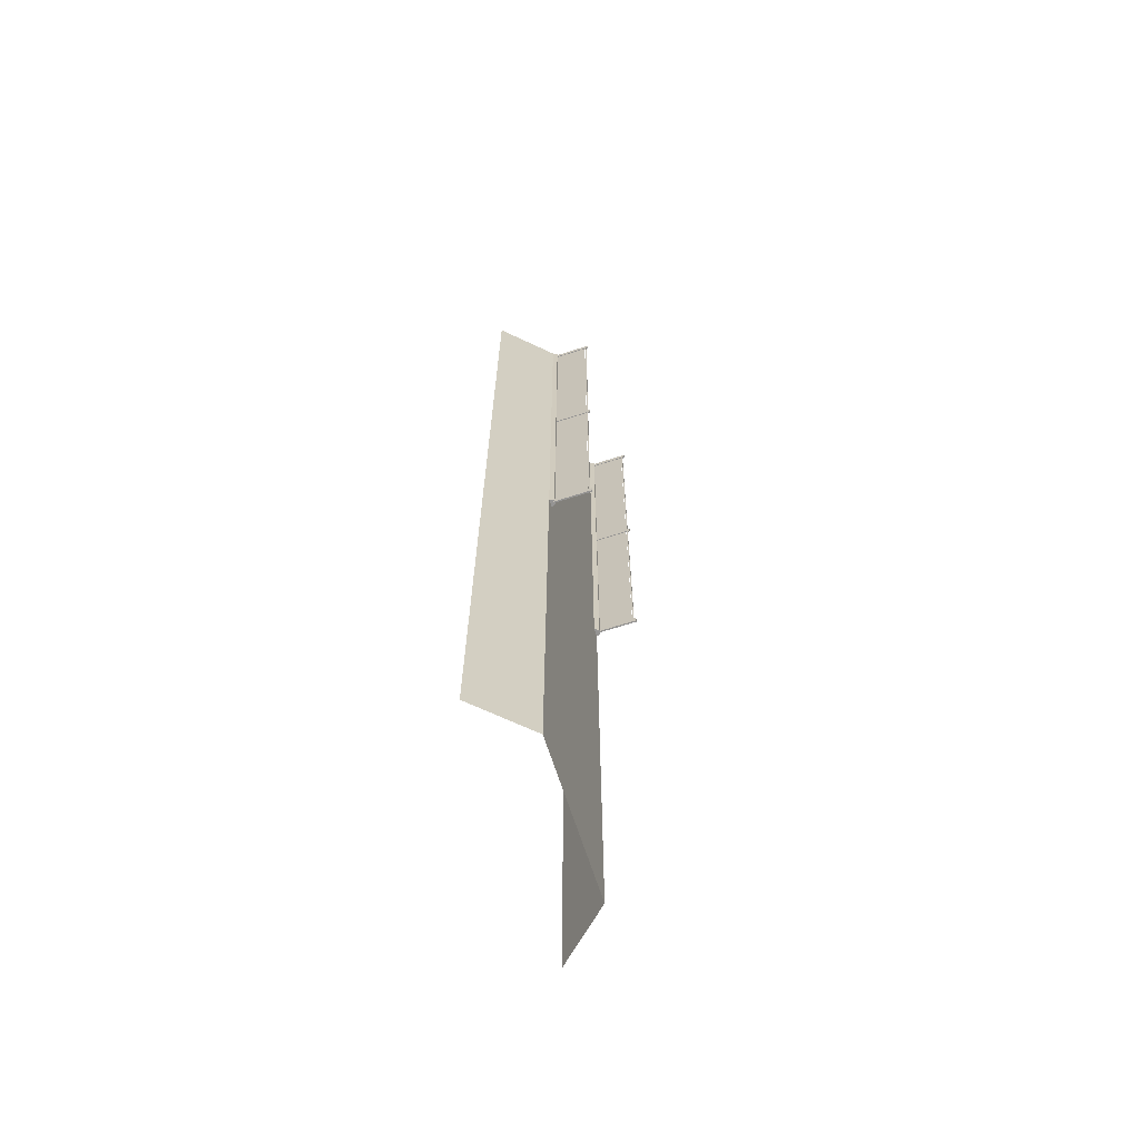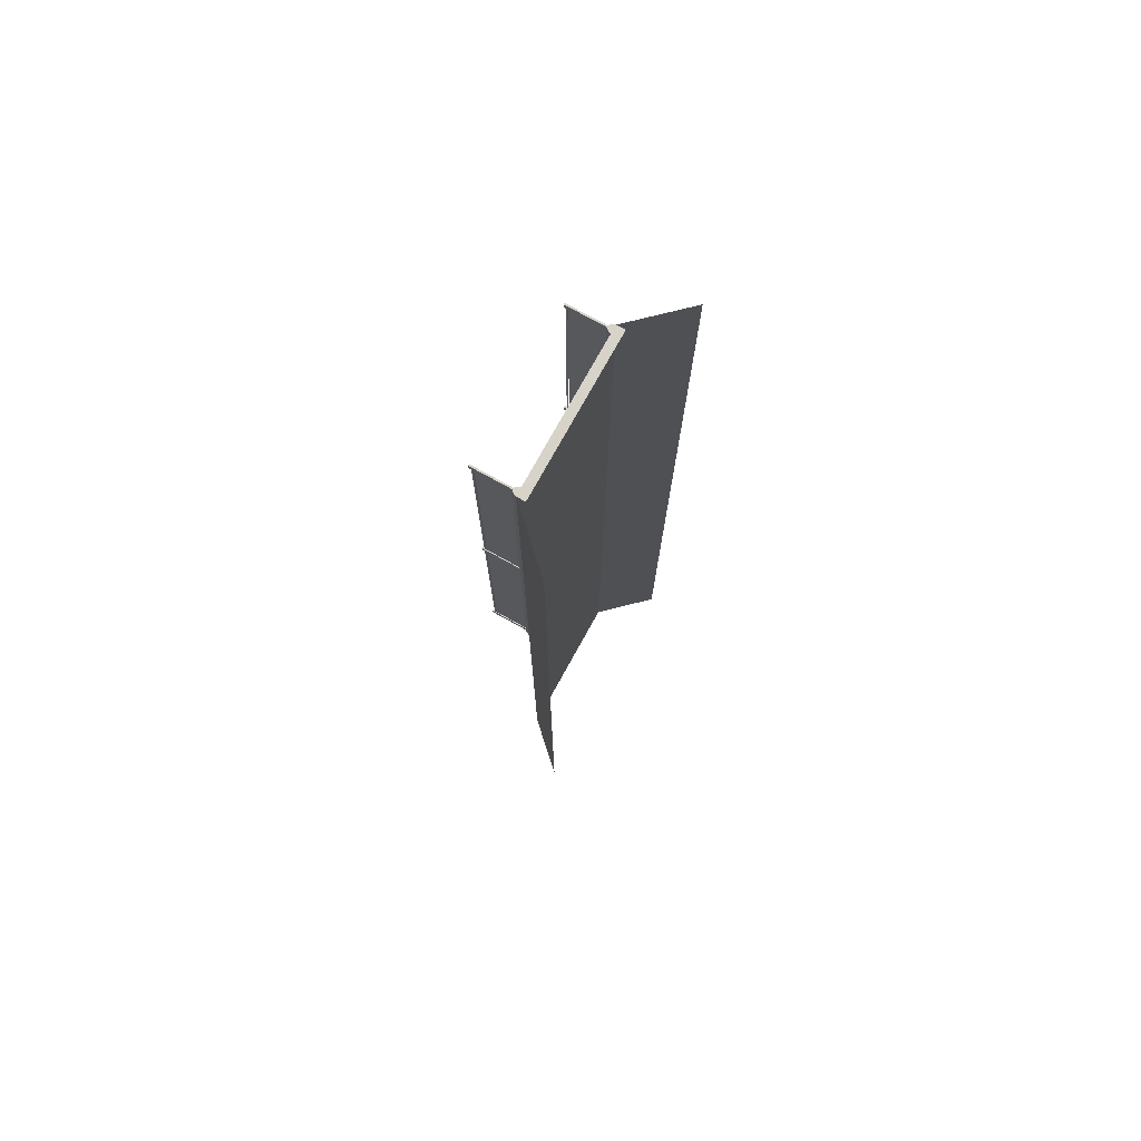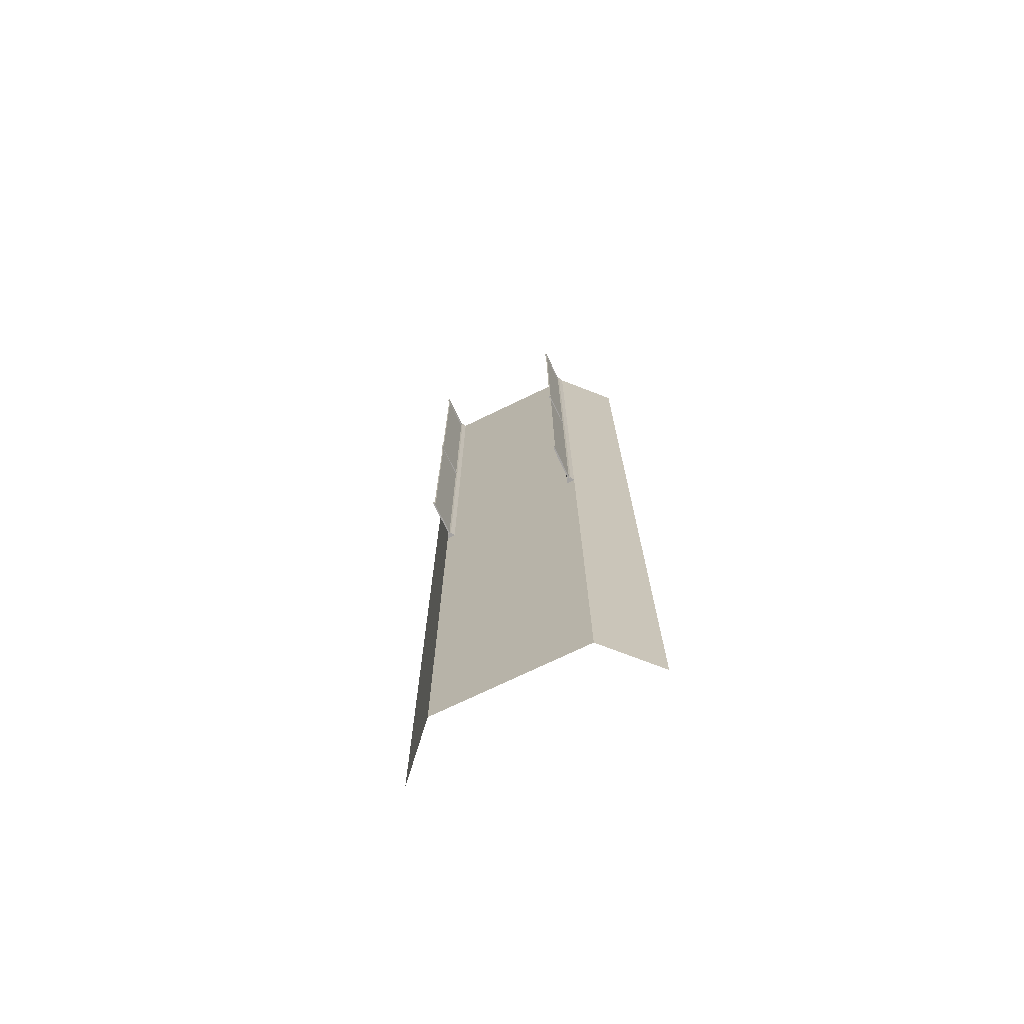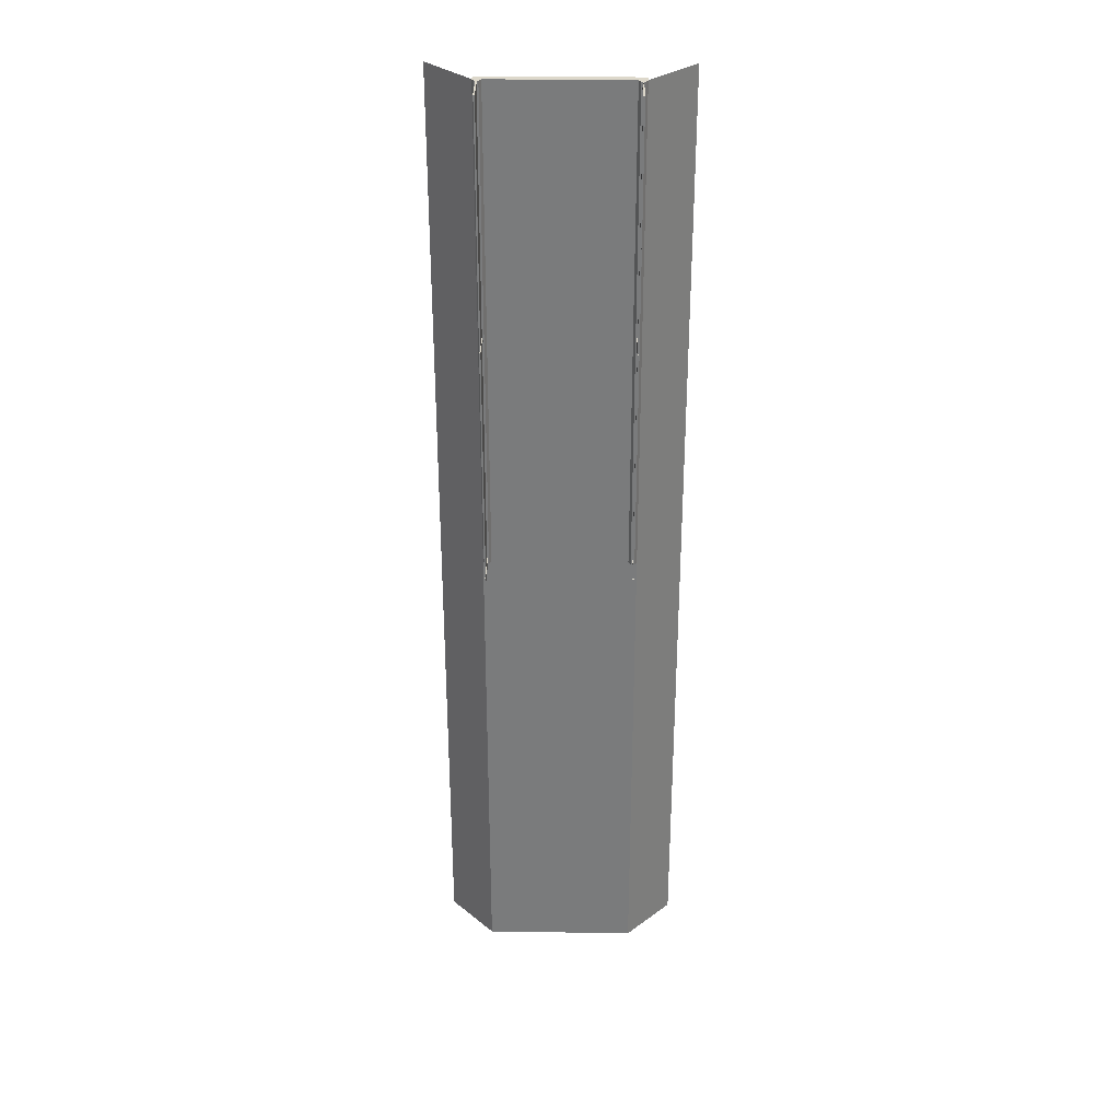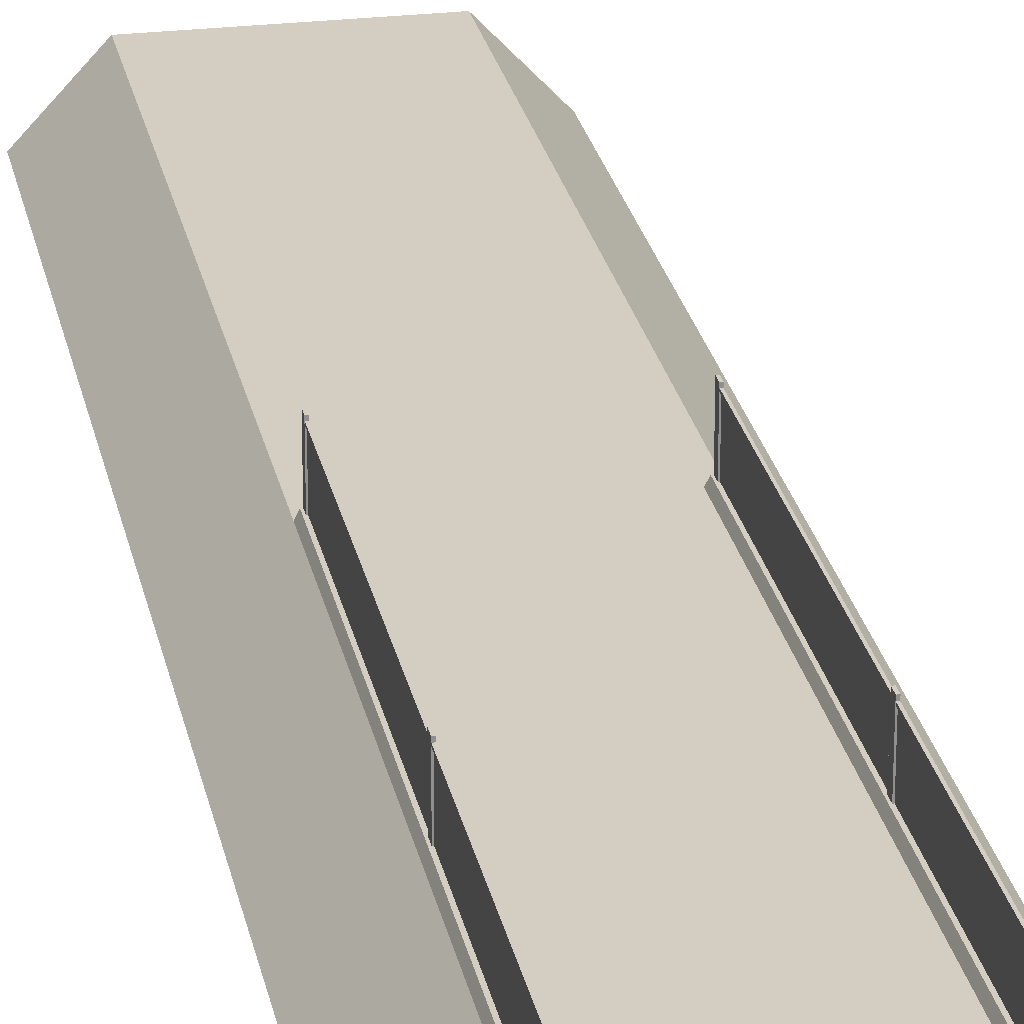
<metadata>
{"format":"obj","ext":"obj","renderer":"f3d","projection":"perspective","resolution":1024,"background":"white","views":[{"elev":-67.2,"azim":107.8,"up":"+Z"},{"elev":76.1,"azim":-61.0,"up":"+Z"},{"elev":-73.1,"azim":-154.2,"up":"+Z"},{"elev":31.5,"azim":-178.8,"up":"+Z"},{"elev":25.1,"azim":-11.0,"up":"+Y"}]}
</metadata>
<code>
v  -8 -3.165 0.0032
v  -5 0.05 0.0032
v  -5 0.05 -5.33
v  -8 -3.165 -5.33
v  8 -3.165 0.0032
v  5 0.05 0.0032
v  5 0.05 5.337
v  8 -3.165 5.337
v  -8 -3.165 32
v  -5 0.05 32
v  -5 0.05 26.67
v  -8 -3.165 26.67
v  -5 0.05 21.34
v  -8 -3.165 21.34
v  -5 0.05 16
v  -8 -3.165 16
v  -5 0.05 10.67
v  -8 -3.165 10.67
v  -5 0.05 5.337
v  -8 -3.165 5.337
v  -5 0.05 -32
v  -8 -3.165 -32
v  -8 -3.165 -26.66
v  -5 0.05 -26.66
v  -8 -3.165 -21.33
v  -5 0.05 -21.33
v  -8 -3.165 -16
v  -5 0.05 -16
v  -8 -3.165 -10.66
v  -5 0.05 -10.66
v  8 -3.165 -32
v  5 0.05 -32
v  5 0.05 -26.66
v  8 -3.165 -26.66
v  5 0.05 -21.33
v  8 -3.165 -21.33
v  5 0.05 -16
v  8 -3.165 -16
v  5 0.05 -10.66
v  8 -3.165 -10.66
v  5 0.05 -5.33
v  8 -3.165 -5.33
v  5 0.05 32
v  8 -3.165 32
v  8 -3.165 26.67
v  5 0.05 26.67
v  8 -3.165 21.34
v  5 0.05 21.34
v  8 -3.165 16
v  5 0.05 16
v  8 -3.165 10.67
v  5 0.05 10.67
v  -3 0.05 5.337
v  -3 0.05 0.0032
v  -3 0.05 10.67
v  -3 0.05 16
v  -3 0.05 21.34
v  -3 0.05 26.67
v  3 0.05 26.67
v  3 0.05 32
v  -3 0.05 -5.33
v  3 0.05 -10.66
v  3 0.05 -5.33
v  3 0.05 -16
v  3 0.05 -21.33
v  3 0.05 -26.66
v  -3 0.05 -26.66
v  -3 0.05 -32
v  -3 0.05 32
v  0 0.05 32
v  0 0.05 26.67
v  3 0.05 0.0032
v  3 0.05 5.337
v  3 0.05 10.67
v  3 0.05 16
v  3 0.05 21.34
v  0 0.05 -10.66
v  0 0.05 -5.33
v  0 0.05 -16
v  0 0.05 -21.33
v  0 0.05 -26.66
v  3 0.05 -32
v  0 0.05 5.337
v  0 0.05 0.0032
v  0 0.05 10.67
v  0 0.05 16
v  0 0.05 21.34
v  0 0.05 -32
v  -3 0.05 -10.66
v  -3 0.05 -16
v  -3 0.05 -21.33
v  3 -0.5 32
v  5 -0.5 32
v  -3 -0.5 32
v  0 -0.5 32
v  -5 -0.5 32
v  -4.85 0.35 5.337
v  -4.85 0.35 0.0032
v  -4.85 0.35 10.67
v  -4.85 0.35 16
v  -4.85 0.35 21.34
v  -4.85 0.35 26.67
v  -4.85 0.35 32
v  -4.45 0.05 32
v  -4.6 0.35 32
v  -4.45 0.05 26.67
v  -4.6 0.35 26.67
v  -4.45 0.05 21.34
v  -4.6 0.35 21.34
v  -4.45 0.05 16
v  -4.6 0.35 16
v  -4.45 0.05 10.67
v  -4.6 0.35 10.67
v  -4.45 0.05 5.337
v  -4.6 0.35 5.337
v  -4.45 0.05 0.0032
v  -4.6 0.35 0.0032
v  -4.725 0.35 5.337
v  -4.725 2.55 5.337
v  -4.725 2.55 0.0032
v  -4.725 0.35 0.0032
v  -4.725 0.35 10.67
v  -4.725 2.55 10.67
v  -4.725 0.35 16
v  -4.725 2.55 16
v  -4.725 0.35 21.34
v  -4.725 2.55 21.34
v  -4.725 0.35 26.67
v  -4.725 2.55 26.67
v  -4.725 0.35 32
v  -4.725 2.55 32
v  -4.68 2.58 0.0032
v  -4.68 2.58 5.337
v  -4.77 2.58 5.337
v  -4.77 2.58 0.0032
v  -4.68 2.58 10.67
v  -4.77 2.58 10.67
v  -4.68 2.58 16
v  -4.77 2.58 16
v  -4.68 2.58 21.34
v  -4.77 2.58 21.34
v  -4.68 2.58 26.67
v  -4.77 2.58 26.67
v  -4.68 2.58 32
v  -4.77 2.58 32
v  -4.68 2.67 0.0032
v  -4.77 2.67 0.0032
v  -4.77 2.67 5.337
v  -4.68 2.67 5.337
v  -4.77 2.67 10.67
v  -4.68 2.67 10.67
v  -4.77 2.67 16
v  -4.68 2.67 16
v  -4.77 2.67 21.34
v  -4.68 2.67 21.34
v  -4.77 2.67 26.67
v  -4.68 2.67 26.67
v  -4.77 2.67 32
v  -4.68 2.67 32
v  -4.675 0.0979 0.0028
v  -4.775 0.0979 0.0028
v  -4.775 2.819 0.0028
v  -4.675 2.819 0.0028
v  -4.775 0.0979 0.4022
v  -4.775 2.819 0.4022
v  -4.675 0.0979 0.4022
v  -4.675 2.819 0.4022
v  -4.675 0.0979 15.8
v  -4.775 0.0979 15.8
v  -4.775 2.819 15.8
v  -4.675 2.819 15.8
v  -4.775 0.0979 16.2
v  -4.775 2.819 16.2
v  -4.675 0.0979 16.2
v  -4.675 2.819 16.2
v  -4.675 0.0979 31.6
v  -4.775 0.0979 31.6
v  -4.775 2.819 31.6
v  -4.675 2.819 31.6
v  -4.775 0.0979 32
v  -4.775 2.819 32
v  -4.675 0.0979 32
v  -4.675 2.819 32
v  4.45 0.05 32
v  4.85 0.35 32
v  4.6 0.35 32
v  4.85 0.35 26.67
v  4.85 0.35 21.34
v  4.85 0.35 16
v  4.85 0.35 10.67
v  4.85 0.35 5.337
v  4.85 0.35 0.0032
v  4.45 0.05 0.0032
v  4.45 0.05 5.337
v  4.6 0.35 5.337
v  4.6 0.35 0.0032
v  4.45 0.05 10.67
v  4.6 0.35 10.67
v  4.45 0.05 16
v  4.6 0.35 16
v  4.45 0.05 21.34
v  4.6 0.35 21.34
v  4.45 0.05 26.67
v  4.6 0.35 26.67
v  4.725 0.35 26.67
v  4.725 2.55 26.67
v  4.725 2.55 32
v  4.725 0.35 32
v  4.725 0.35 21.34
v  4.725 2.55 21.34
v  4.725 0.35 16
v  4.725 2.55 16
v  4.725 0.35 10.67
v  4.725 2.55 10.67
v  4.725 0.35 5.337
v  4.725 2.55 5.337
v  4.725 0.35 0.0032
v  4.725 2.55 0.0032
v  4.68 2.58 32
v  4.68 2.58 26.67
v  4.77 2.58 26.67
v  4.77 2.58 32
v  4.68 2.58 21.34
v  4.77 2.58 21.34
v  4.68 2.58 16
v  4.77 2.58 16
v  4.68 2.58 10.67
v  4.77 2.58 10.67
v  4.68 2.58 5.337
v  4.77 2.58 5.337
v  4.68 2.58 0.0032
v  4.77 2.58 0.0032
v  4.68 2.67 32
v  4.77 2.67 32
v  4.77 2.67 26.67
v  4.68 2.67 26.67
v  4.77 2.67 21.34
v  4.68 2.67 21.34
v  4.77 2.67 16
v  4.68 2.67 16
v  4.77 2.67 10.67
v  4.68 2.67 10.67
v  4.77 2.67 5.337
v  4.68 2.67 5.337
v  4.77 2.67 0.0032
v  4.68 2.67 0.0032
v  4.675 0.0979 0.4022
v  4.775 0.0979 0.4022
v  4.775 2.819 0.4022
v  4.675 2.819 0.4022
v  4.775 0.0979 0.0028
v  4.775 2.819 0.0028
v  4.675 0.0979 0.0028
v  4.675 2.819 0.0028
v  4.675 0.0979 16.2
v  4.775 0.0979 16.2
v  4.775 2.819 16.2
v  4.675 2.819 16.2
v  4.775 0.0979 15.8
v  4.775 2.819 15.8
v  4.675 0.0979 15.8
v  4.675 2.819 15.8
v  4.675 0.0979 32
v  4.775 0.0979 32
v  4.775 2.819 32
v  4.675 2.819 32
v  4.775 0.0979 31.6
v  4.775 2.819 31.6
v  4.675 0.0979 31.6
v  4.675 2.819 31.6
g Ground_Station_Node_Pavement_Steel
f 1 2 3
f 3 4 1
f 5 6 7
f 7 8 5
f 9 10 11
f 11 12 9
f 12 11 13
f 13 14 12
f 14 13 15
f 15 16 14
f 16 15 17
f 17 18 16
f 18 17 19
f 19 20 18
f 20 19 2
f 2 1 20
f 21 22 23
f 23 24 21
f 24 23 25
f 25 26 24
f 26 25 27
f 27 28 26
f 28 27 29
f 29 30 28
f 30 29 4
f 4 3 30
f 31 32 33
f 33 34 31
f 34 33 35
f 35 36 34
f 36 35 37
f 37 38 36
f 38 37 39
f 39 40 38
f 40 39 41
f 41 42 40
f 42 41 6
f 6 5 42
f 43 44 45
f 45 46 43
f 46 45 47
f 47 48 46
f 48 47 49
f 49 50 48
f 50 49 51
f 51 52 50
f 52 51 8
f 8 7 52
f 19 53 54
f 54 2 19
f 17 55 53
f 53 19 17
f 15 56 55
f 55 17 15
f 13 57 56
f 56 15 13
f 11 58 57
f 57 13 11
f 59 60 43
f 43 46 59
f 2 54 61
f 61 3 2
f 39 62 63
f 63 41 39
f 37 64 62
f 62 39 37
f 35 65 64
f 64 37 35
f 33 66 65
f 65 35 33
f 67 68 21
f 21 24 67
f 58 69 70
f 70 71 58
f 7 6 72
f 72 73 7
f 52 7 73
f 73 74 52
f 50 52 74
f 74 75 50
f 48 50 75
f 75 76 48
f 46 48 76
f 76 59 46
f 71 70 60
f 60 59 71
f 6 41 63
f 63 72 6
f 77 78 63
f 63 62 77
f 79 77 62
f 62 64 79
f 80 79 64
f 64 65 80
f 81 80 65
f 65 66 81
f 33 32 82
f 82 66 33
f 83 84 54
f 54 53 83
f 85 83 53
f 53 55 85
f 86 85 55
f 55 56 86
f 87 86 56
f 56 57 87
f 71 87 57
f 57 58 71
f 84 78 61
f 61 54 84
f 81 88 68
f 68 67 81
f 11 10 69
f 69 58 11
f 30 3 61
f 61 89 30
f 28 30 89
f 89 90 28
f 26 28 90
f 90 91 26
f 24 26 91
f 91 67 24
f 89 61 78
f 78 77 89
f 90 89 77
f 77 79 90
f 91 90 79
f 79 80 91
f 67 91 80
f 80 81 67
f 73 72 84
f 84 83 73
f 74 73 83
f 83 85 74
f 75 74 85
f 85 86 75
f 76 75 86
f 86 87 76
f 59 76 87
f 87 71 59
f 72 63 78
f 78 84 72
f 66 82 88
f 88 81 66
f 60 92 93
f 93 43 60
f 69 94 95
f 95 70 69
f 70 95 92
f 92 60 70
f 10 96 94
f 94 69 10
f 2 19 97
f 97 98 2
f 19 17 99
f 99 97 19
f 17 15 100
f 100 99 17
f 15 13 101
f 101 100 15
f 13 11 102
f 102 101 13
f 11 10 103
f 103 102 11
f 10 104 105
f 105 103 10
f 104 106 107
f 107 105 104
f 106 108 109
f 109 107 106
f 108 110 111
f 111 109 108
f 110 112 113
f 113 111 110
f 112 114 115
f 115 113 112
f 114 116 117
f 117 115 114
f 118 119 120
f 120 121 118
f 122 123 119
f 119 118 122
f 124 125 123
f 123 122 124
f 126 127 125
f 125 124 126
f 128 129 127
f 127 126 128
f 130 131 129
f 129 128 130
f 132 133 134
f 134 135 132
f 133 136 137
f 137 134 133
f 136 138 139
f 139 137 136
f 138 140 141
f 141 139 138
f 140 142 143
f 143 141 140
f 142 144 145
f 145 143 142
f 146 147 148
f 148 149 146
f 149 148 150
f 150 151 149
f 151 150 152
f 152 153 151
f 153 152 154
f 154 155 153
f 155 154 156
f 156 157 155
f 157 156 158
f 158 159 157
f 135 134 148
f 148 147 135
f 134 137 150
f 150 148 134
f 137 139 152
f 152 150 137
f 139 141 154
f 154 152 139
f 141 143 156
f 156 154 141
f 143 145 158
f 158 156 143
f 145 144 159
f 159 158 145
f 144 142 157
f 157 159 144
f 142 140 155
f 155 157 142
f 140 138 153
f 153 155 140
f 138 136 151
f 151 153 138
f 136 133 149
f 149 151 136
f 133 132 146
f 146 149 133
f 160 161 162
f 162 163 160
f 161 164 165
f 165 162 161
f 164 166 167
f 167 165 164
f 166 160 163
f 163 167 166
f 168 169 170
f 170 171 168
f 169 172 173
f 173 170 169
f 172 174 175
f 175 173 172
f 174 168 171
f 171 175 174
f 176 177 178
f 178 179 176
f 177 180 181
f 181 178 177
f 180 182 183
f 183 181 180
f 182 176 179
f 179 183 182
f 118 121 120
f 120 119 118
f 122 118 119
f 119 123 122
f 124 122 123
f 123 125 124
f 126 124 125
f 125 127 126
f 128 126 127
f 127 129 128
f 130 128 129
f 129 131 130
f 184 43 185
f 185 186 184
f 43 46 187
f 187 185 43
f 46 48 188
f 188 187 46
f 48 50 189
f 189 188 48
f 50 52 190
f 190 189 50
f 52 7 191
f 191 190 52
f 7 6 192
f 192 191 7
f 193 194 195
f 195 196 193
f 194 197 198
f 198 195 194
f 197 199 200
f 200 198 197
f 199 201 202
f 202 200 199
f 201 203 204
f 204 202 201
f 203 184 186
f 186 204 203
f 205 206 207
f 207 208 205
f 209 210 206
f 206 205 209
f 211 212 210
f 210 209 211
f 213 214 212
f 212 211 213
f 215 216 214
f 214 213 215
f 217 218 216
f 216 215 217
f 219 220 221
f 221 222 219
f 220 223 224
f 224 221 220
f 223 225 226
f 226 224 223
f 225 227 228
f 228 226 225
f 227 229 230
f 230 228 227
f 229 231 232
f 232 230 229
f 233 234 235
f 235 236 233
f 236 235 237
f 237 238 236
f 238 237 239
f 239 240 238
f 240 239 241
f 241 242 240
f 242 241 243
f 243 244 242
f 244 243 245
f 245 246 244
f 219 222 234
f 234 233 219
f 222 221 235
f 235 234 222
f 221 224 237
f 237 235 221
f 224 226 239
f 239 237 224
f 226 228 241
f 241 239 226
f 228 230 243
f 243 241 228
f 230 232 245
f 245 243 230
f 231 229 244
f 244 246 231
f 229 227 242
f 242 244 229
f 227 225 240
f 240 242 227
f 225 223 238
f 238 240 225
f 223 220 236
f 236 238 223
f 220 219 233
f 233 236 220
f 247 248 249
f 249 250 247
f 248 251 252
f 252 249 248
f 251 253 254
f 254 252 251
f 253 247 250
f 250 254 253
f 255 256 257
f 257 258 255
f 256 259 260
f 260 257 256
f 259 261 262
f 262 260 259
f 261 255 258
f 258 262 261
f 263 264 265
f 265 266 263
f 264 267 268
f 268 265 264
f 267 269 270
f 270 268 267
f 269 263 266
f 266 270 269
f 205 208 207
f 207 206 205
f 209 205 206
f 206 210 209
f 211 209 210
f 210 212 211
f 213 211 212
f 212 214 213
f 215 213 214
f 214 216 215
f 217 215 216
f 216 218 217
f 186 185 187
f 187 204 186
f 117 98 97
f 97 115 117
f 195 191 192
f 192 196 195
f 115 97 99
f 99 113 115
f 198 190 191
f 191 195 198
f 113 99 100
f 100 111 113
f 200 189 190
f 190 198 200
f 111 100 101
f 101 109 111
f 202 188 189
f 189 200 202
f 109 101 102
f 102 107 109
f 204 187 188
f 188 202 204
f 107 102 103
f 103 105 107
f 163 162 165
f 165 167 163
f 171 170 173
f 173 175 171
f 179 178 181
f 181 183 179
f 250 249 252
f 252 254 250
f 258 257 260
f 260 262 258
f 266 265 268
f 268 270 266
f 193 196 192
f 192 6 193
f 2 98 117
f 117 116 2

</code>
